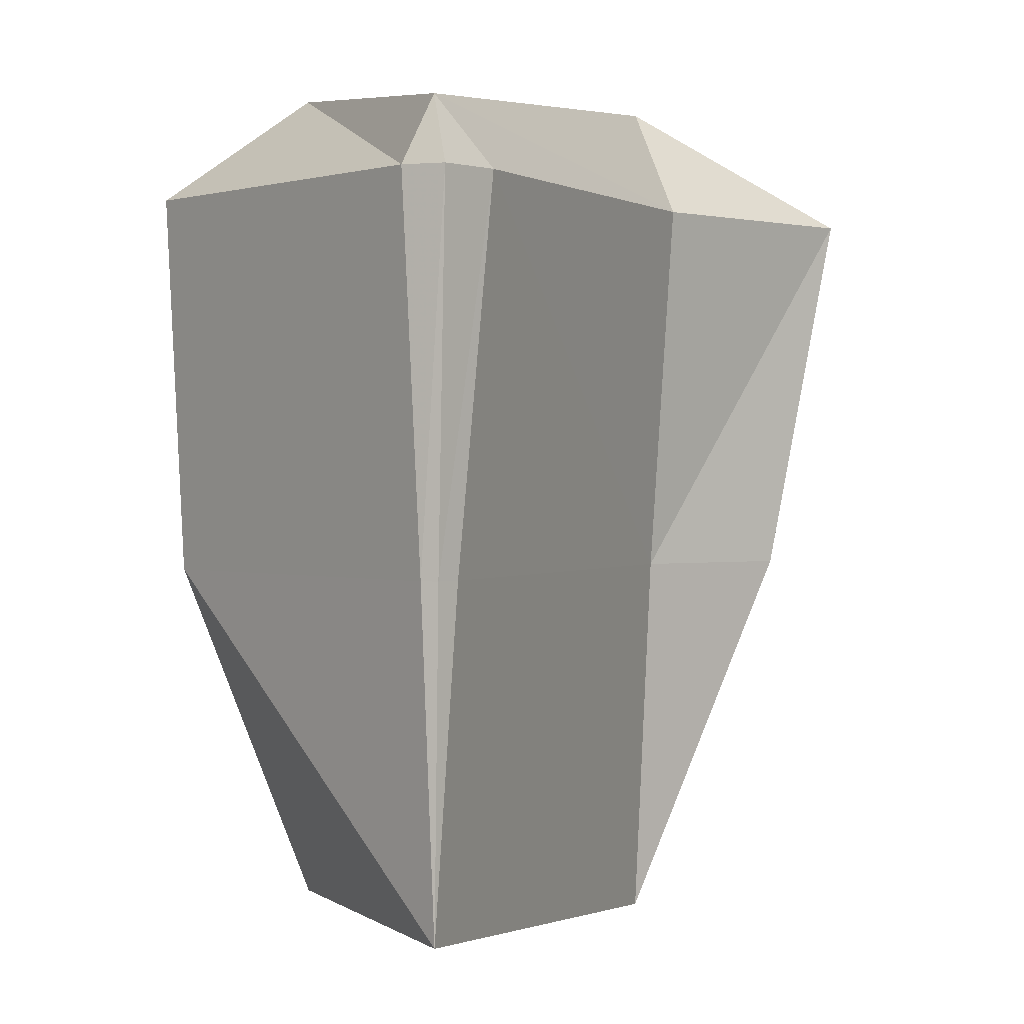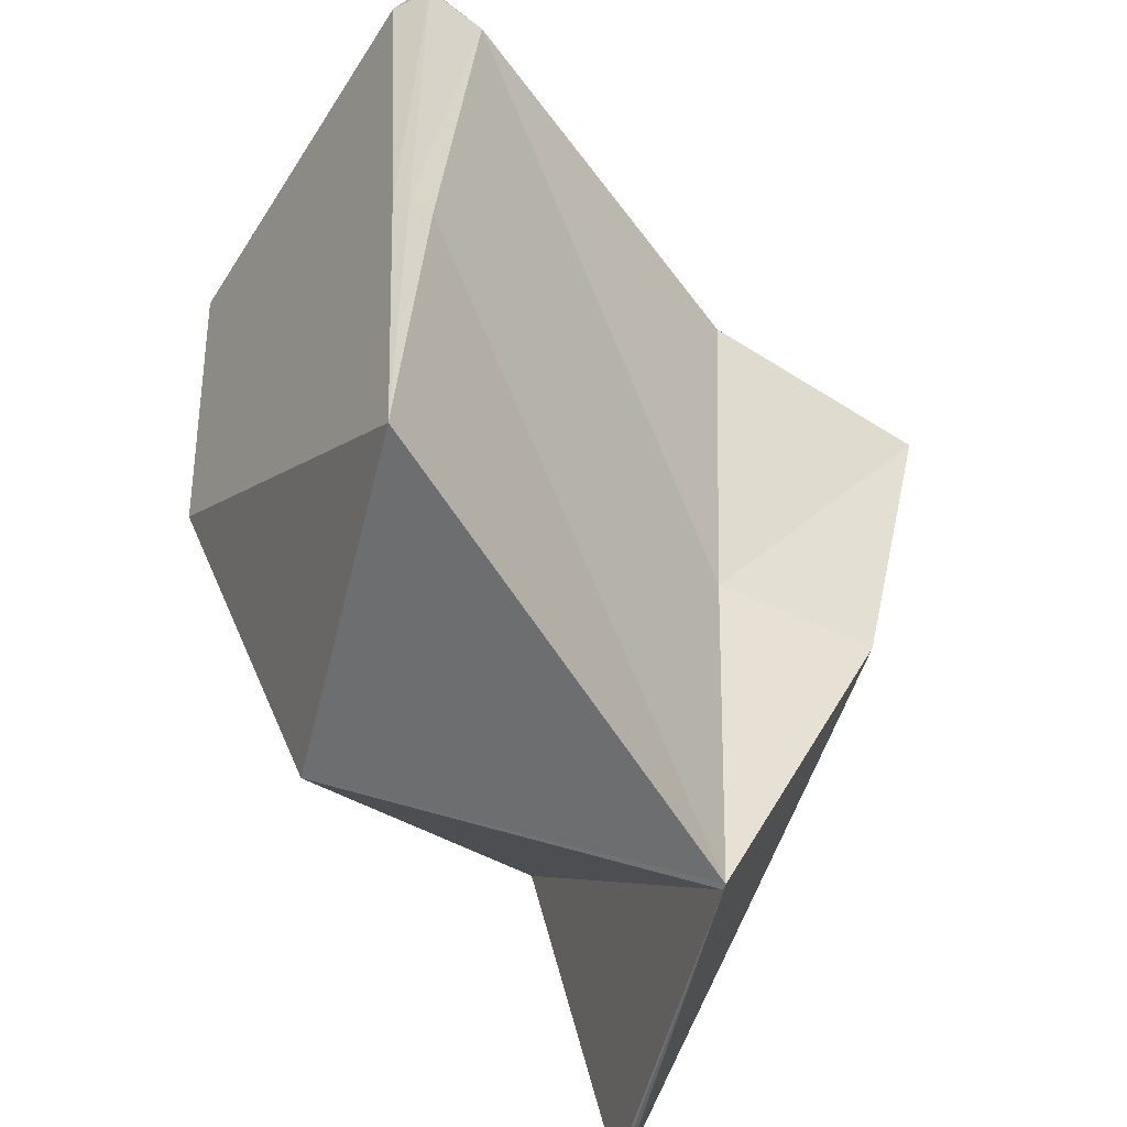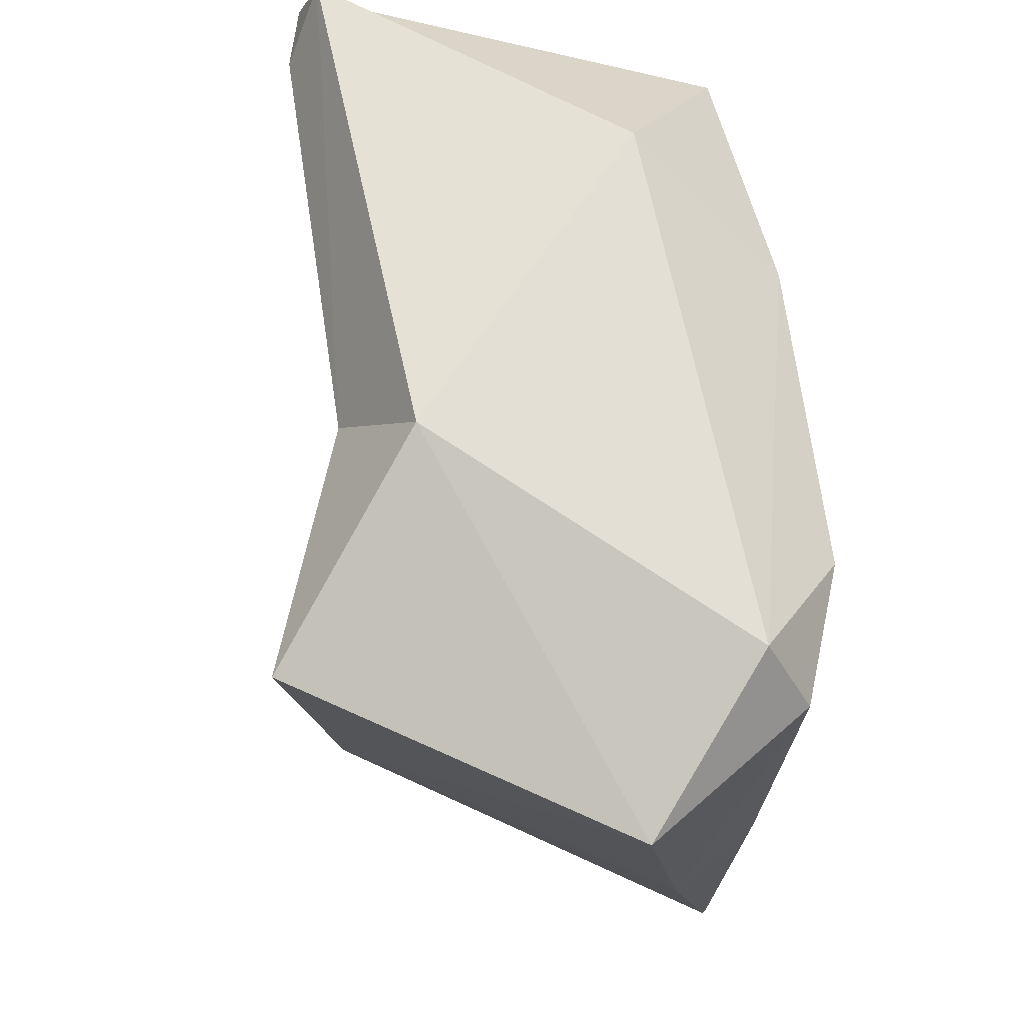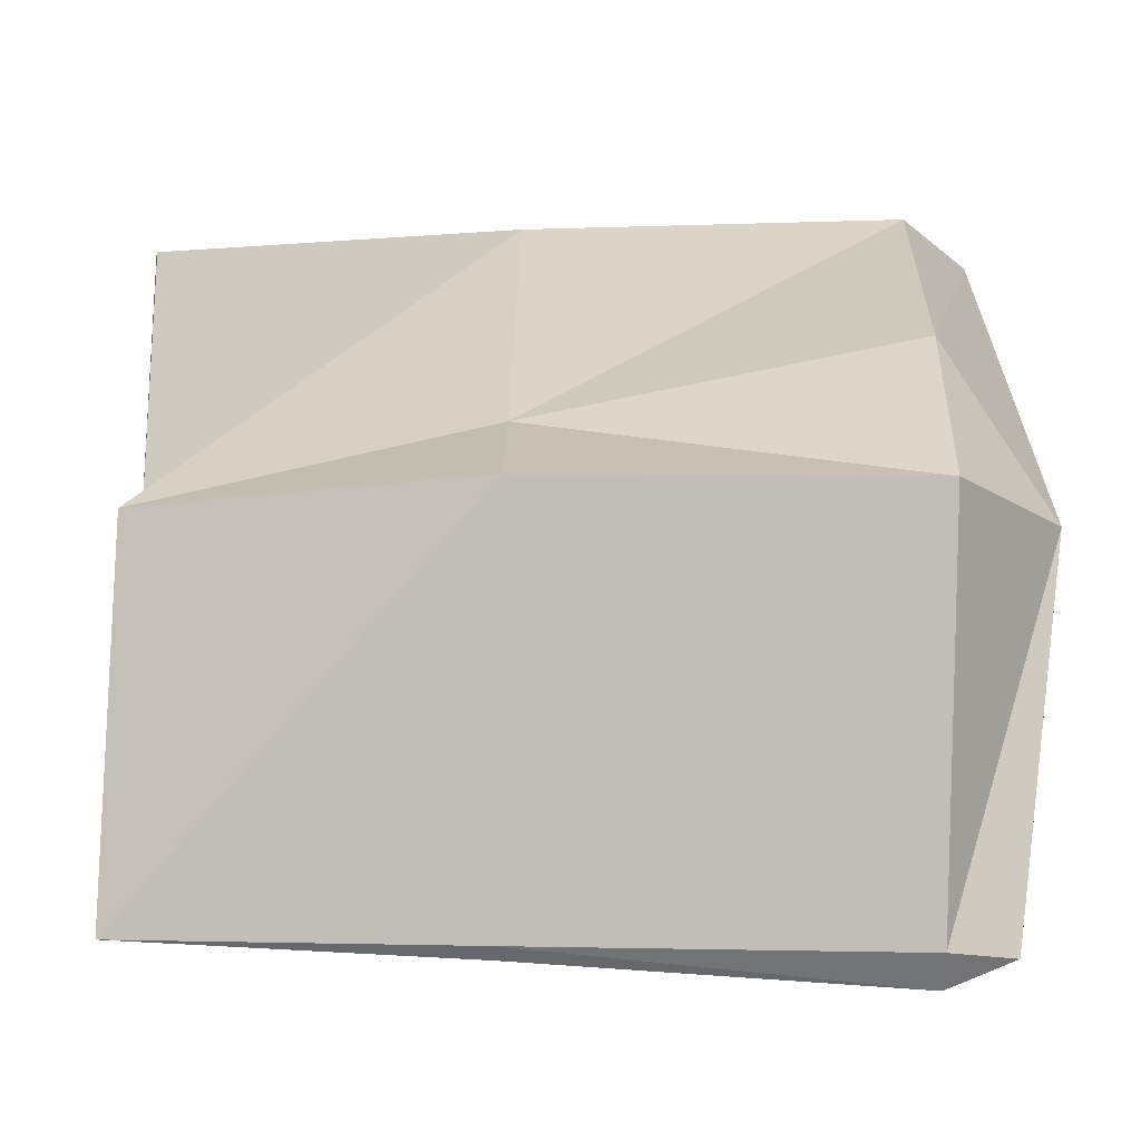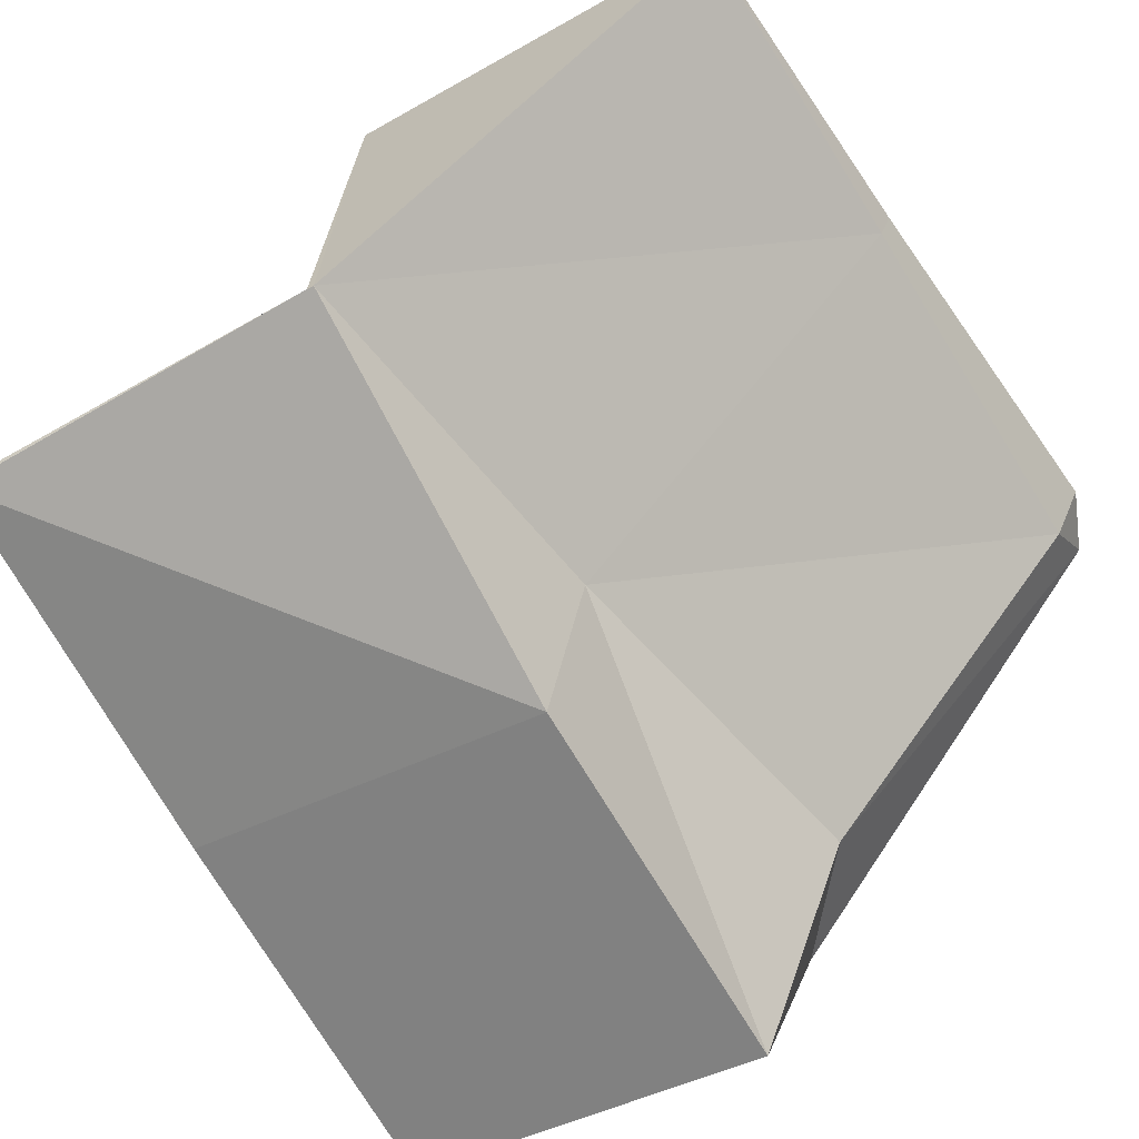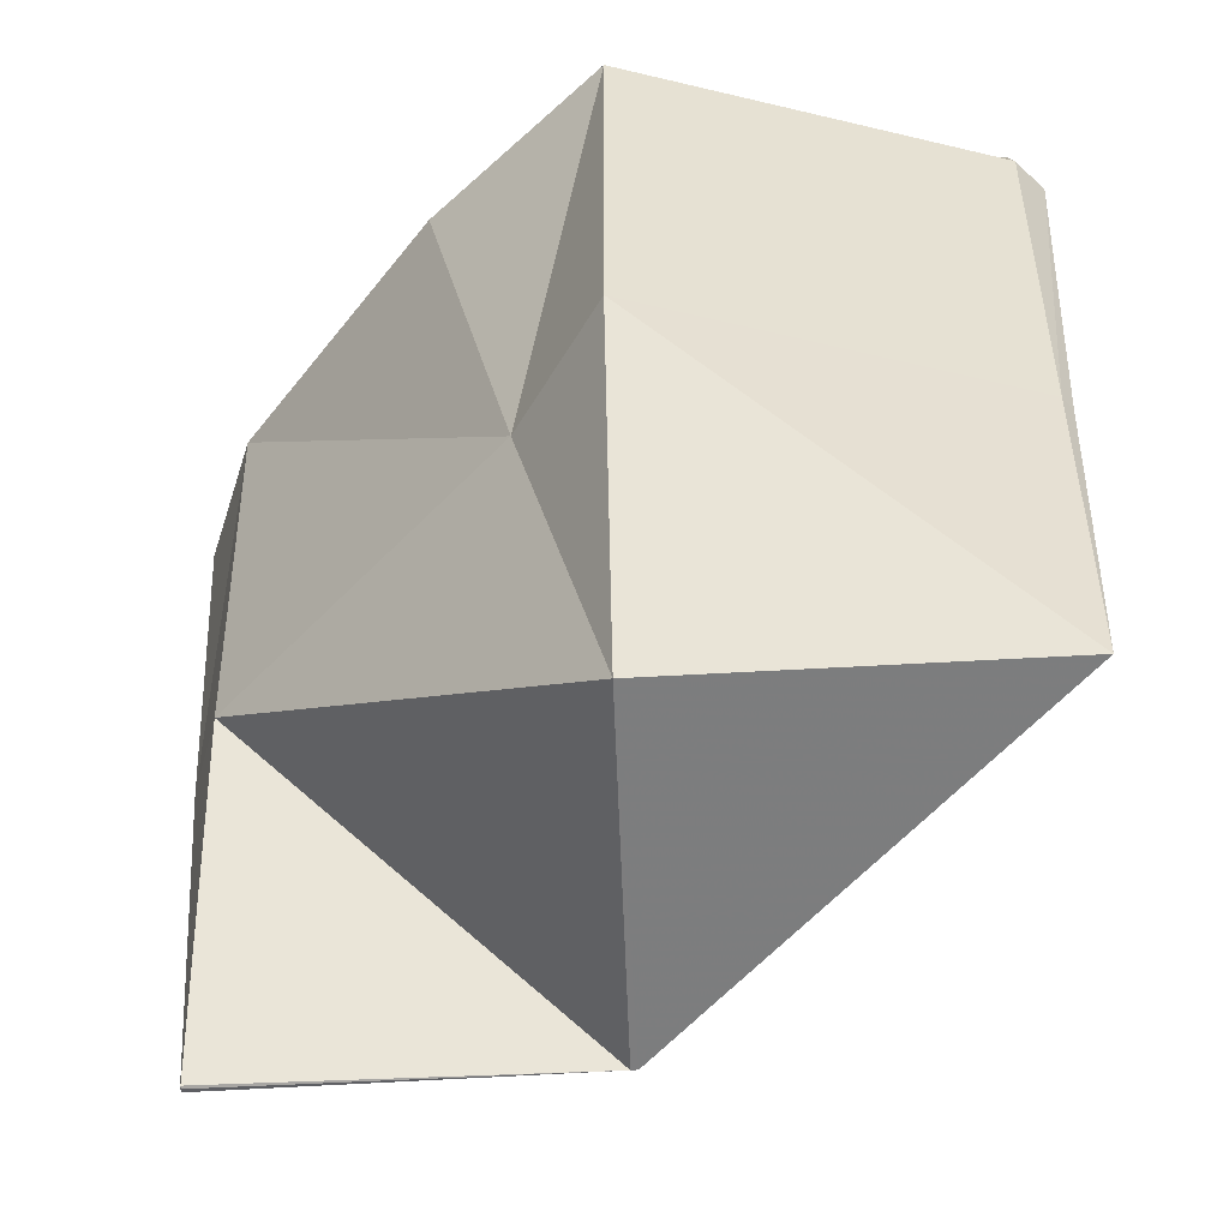
<metadata>
{"format":"obj","ext":"obj","renderer":"f3d","projection":"perspective","resolution":1024,"background":"white","views":[{"elev":0.8,"azim":-112.2,"up":"+Z"},{"elev":-53.0,"azim":-103.6,"up":"+Z"},{"elev":64.9,"azim":33.0,"up":"+Z"},{"elev":75.7,"azim":-88.8,"up":"+Y"},{"elev":-57.2,"azim":-148.6,"up":"+Y"},{"elev":-53.2,"azim":-176.8,"up":"+Z"}]}
</metadata>
<code>
v 2.575 4.453 1.641
v 2.578 4.446 1.641
v 2.578 4.453 1.536
v 2.569 4.453 1.758
v 2.578 4.435 1.758
v 2.578 4.453 1.778
v 2.578 4.457 1.641
v 2.578 4.463 1.758
v 2.683 4.336 1.641
v 2.695 4.284 1.641
v 2.695 4.336 1.524
v 2.666 4.336 1.758
v 2.695 4.26 1.758
v 2.695 4.336 1.793
v 2.695 4.453 1.535
v 2.695 4.453 1.792
v 2.695 4.495 1.641
v 2.695 4.5 1.758
v 2.697 4.336 1.523
v 2.812 4.334 1.523
v 2.812 4.336 1.523
v 2.812 4.303 1.641
v 2.812 4.276 1.758
v 2.812 4.336 1.782
v 2.812 4.337 1.523
v 2.812 4.363 1.641
v 2.722 4.453 1.641
v 2.812 4.378 1.758
v 2.749 4.453 1.758
v 2.813 4.336 1.523
v 2.822 4.336 1.641
v 2.829 4.336 1.758
f 3 2 1
f 5 4 1
f 5 1 2
f 6 4 5
f 7 3 1
f 7 1 4
f 7 4 8
f 8 4 6
f 11 10 9
f 13 12 9
f 13 9 10
f 14 12 13
f 11 9 2
f 3 11 2
f 15 11 3
f 2 9 5
f 5 9 12
f 6 5 12
f 14 6 12
f 16 6 14
f 17 15 3
f 17 3 7
f 18 7 8
f 18 17 7
f 8 6 16
f 8 16 18
f 21 20 19
f 10 11 19
f 20 10 19
f 22 10 20
f 10 23 13
f 22 23 10
f 14 13 23
f 14 23 24
f 25 21 19
f 11 15 19
f 15 26 19
f 26 25 19
f 26 15 27
f 29 28 27
f 27 28 26
f 24 28 29
f 16 24 29
f 14 24 16
f 17 27 15
f 27 17 18
f 27 18 29
f 29 18 16
f 21 30 20
f 31 22 20
f 31 20 30
f 32 23 22
f 32 22 31
f 32 24 23
f 25 30 21
f 30 25 26
f 30 26 31
f 31 26 28
f 31 28 32
f 32 28 24

</code>
